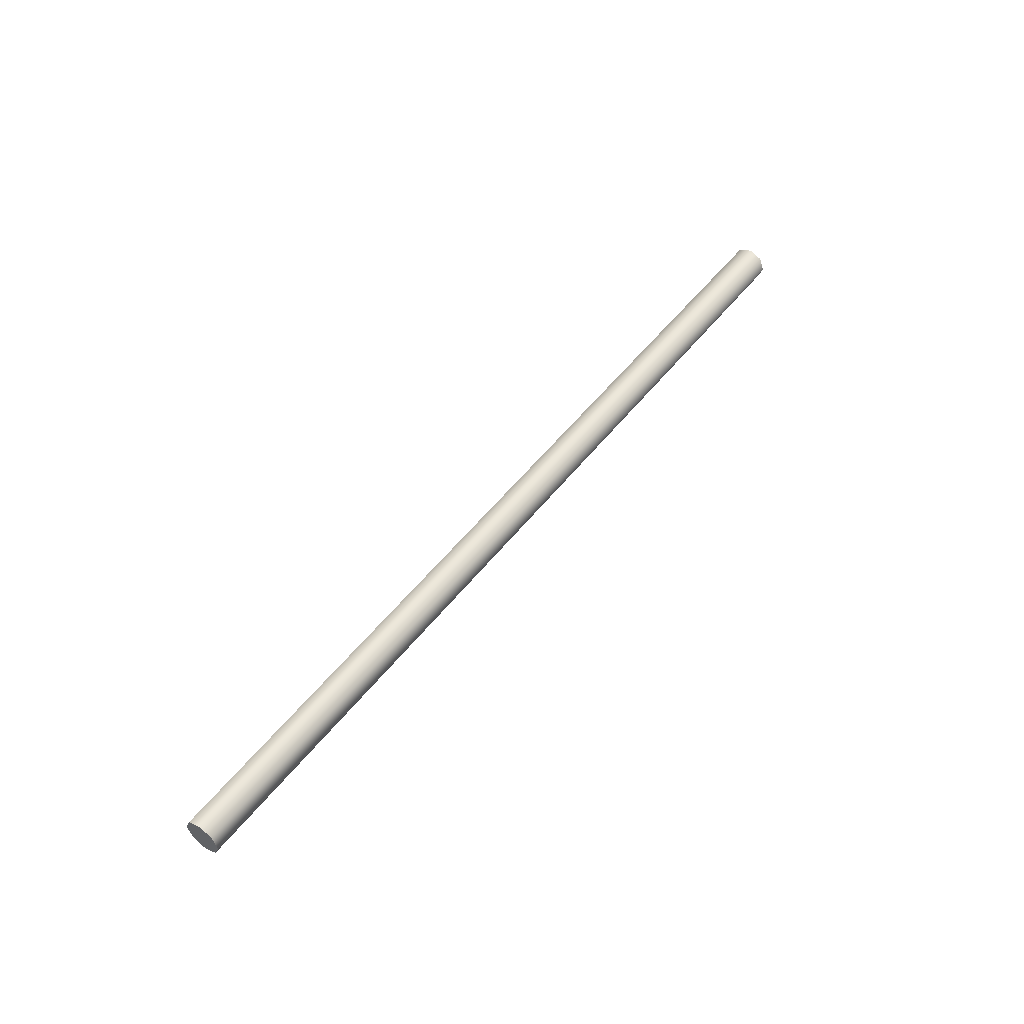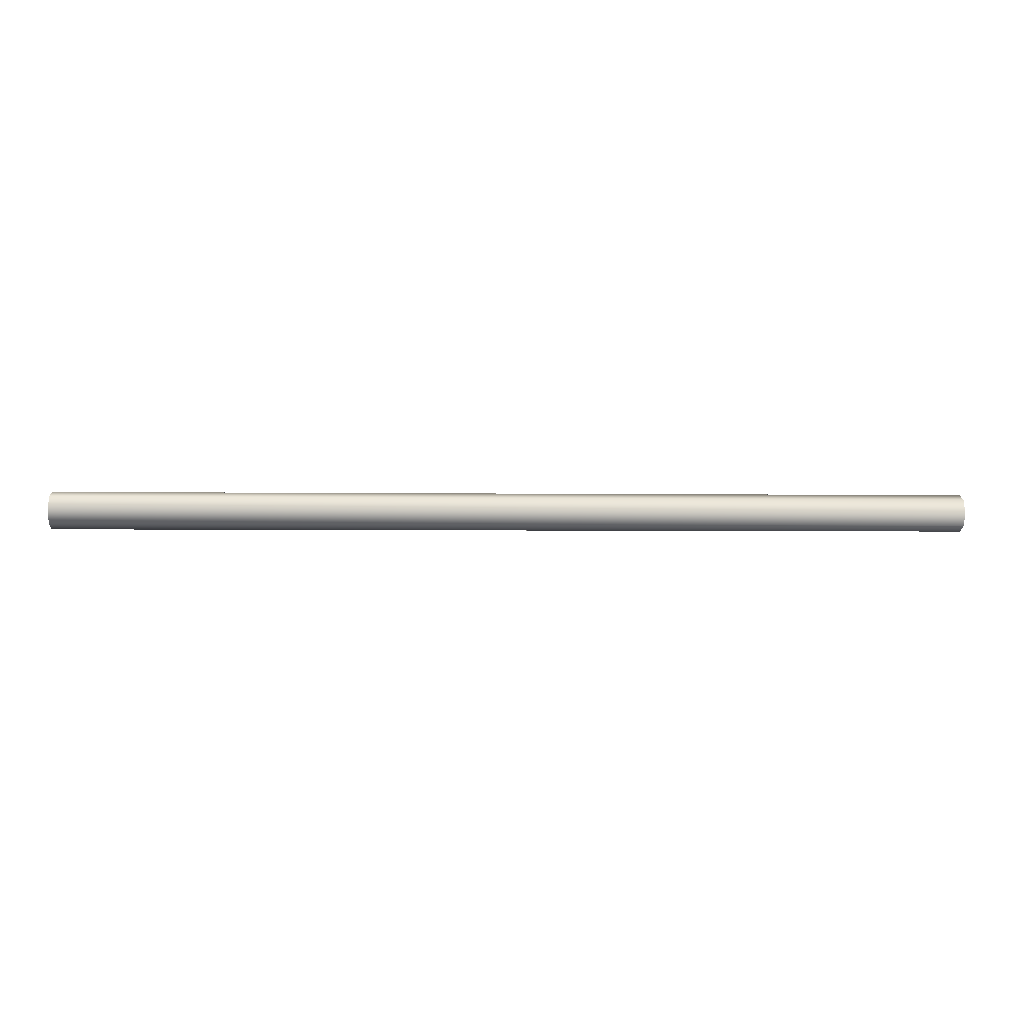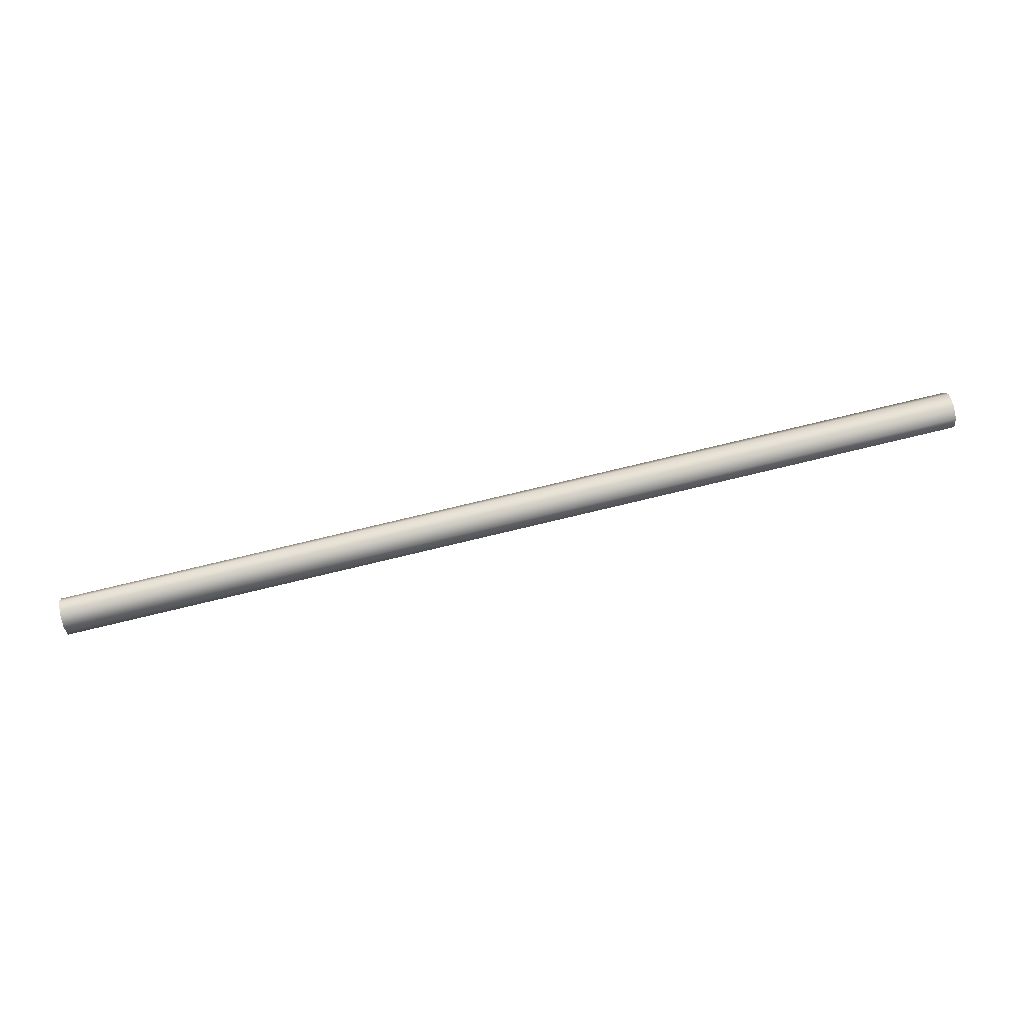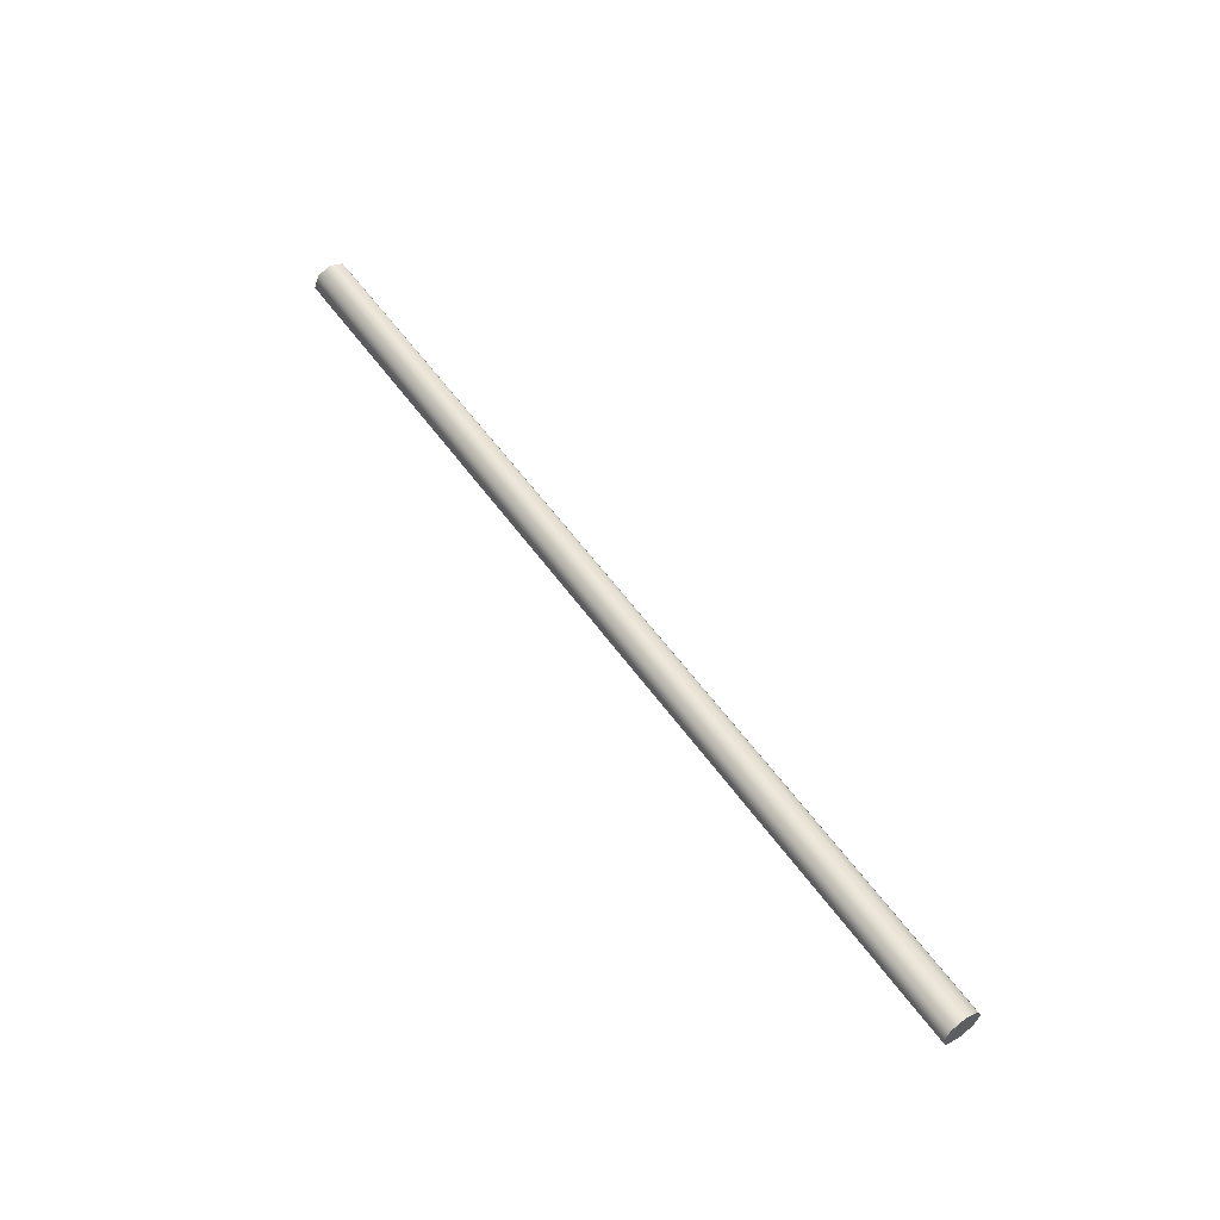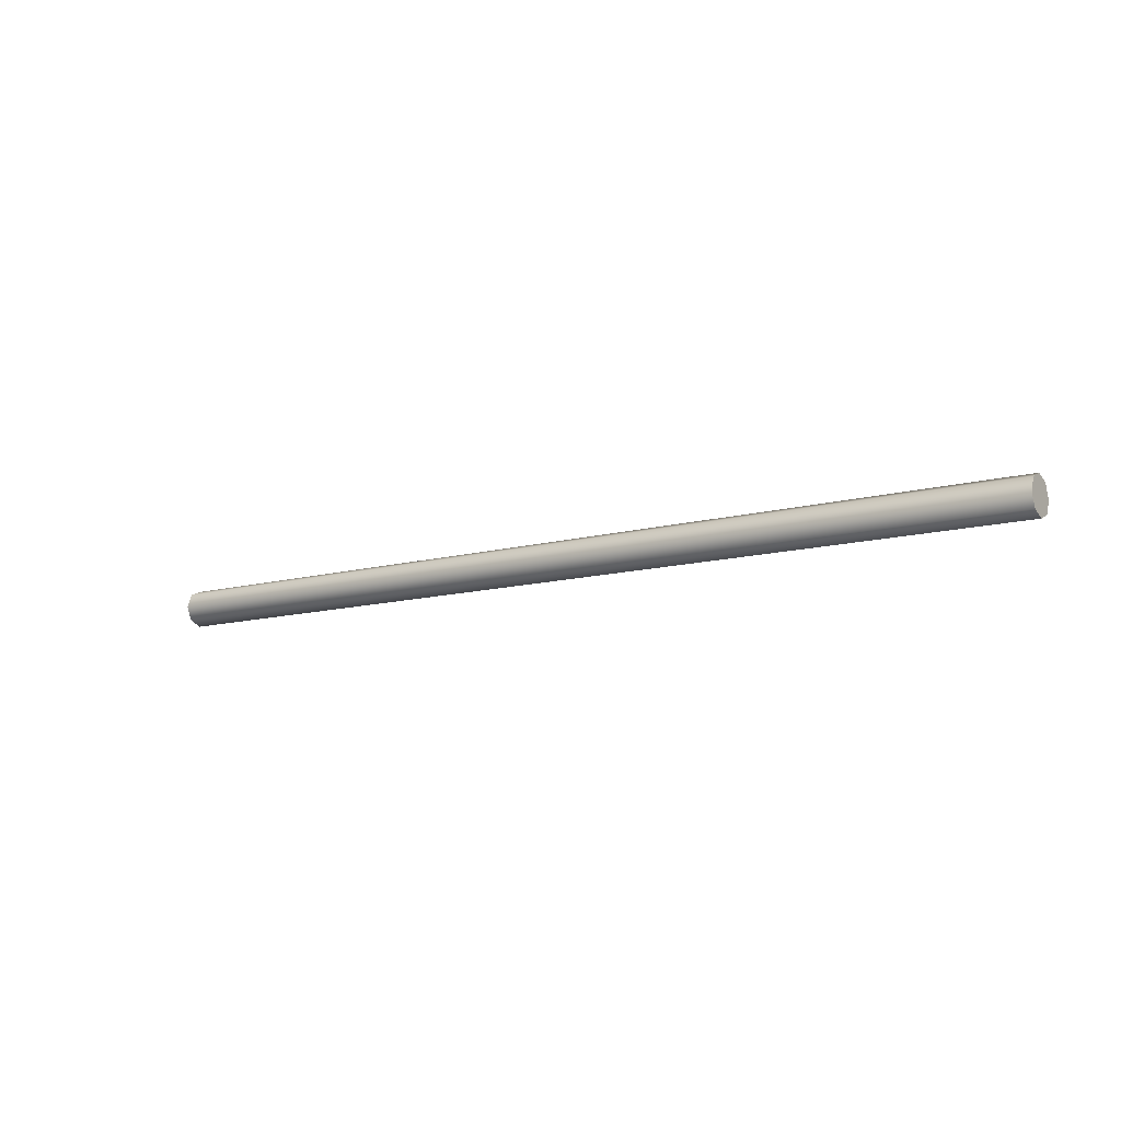
<metadata>
{"format":"obj","ext":"obj","renderer":"f3d","projection":"perspective","resolution":1024,"background":"white","views":[{"elev":50.3,"azim":126.2,"up":"+Y"},{"elev":-3.3,"azim":176.9,"up":"+Y"},{"elev":78.9,"azim":166.6,"up":"+Y"},{"elev":56.4,"azim":55.0,"up":"+Y"},{"elev":-11.5,"azim":34.2,"up":"+Y"}]}
</metadata>
<code>
o _Geometry_0
v 1.236e+04 1.803e+04 2.479e+04
v 1.236e+04 1.804e+04 24822
v 1.236e+04 1.803e+04 2.485e+04
v 1.236e+04 18000 2.487e+04
v 1.236e+04 1.797e+04 2.485e+04
v 1.236e+04 1.796e+04 24822
v 1.236e+04 1.797e+04 2.479e+04
v 1.236e+04 18000 2.478e+04
v 1.017e+04 18000 2.478e+04
v 1.017e+04 1.797e+04 2.479e+04
v 1.017e+04 1.796e+04 24822
v 1.017e+04 1.797e+04 2.485e+04
v 1.017e+04 18000 2.487e+04
v 1.017e+04 1.803e+04 2.485e+04
v 1.017e+04 1.804e+04 24822
v 1.017e+04 1.803e+04 2.479e+04
v 1.236e+04 1.803e+04 2.479e+04
v 1.236e+04 1.804e+04 24822
v 1.236e+04 1.803e+04 2.485e+04
v 1.236e+04 18000 2.487e+04
v 1.236e+04 1.797e+04 2.485e+04
v 1.236e+04 1.796e+04 24822
v 1.236e+04 1.797e+04 2.479e+04
v 1.236e+04 18000 2.478e+04
v 1.017e+04 18000 2.478e+04
v 1.017e+04 1.797e+04 2.479e+04
v 1.017e+04 1.796e+04 24822
v 1.017e+04 1.797e+04 2.485e+04
v 1.017e+04 18000 2.487e+04
v 1.017e+04 1.803e+04 2.485e+04
v 1.017e+04 1.804e+04 24822
v 1.017e+04 1.803e+04 2.479e+04
f 17 18 19
f 17 19 20
f 17 20 21
f 17 21 22
f 17 22 23
f 17 23 24
f 25 26 27
f 25 27 28
f 25 28 29
f 25 29 30
f 25 30 31
f 25 31 32
f 8 7 10
f 8 10 9
f 7 6 11
f 7 11 10
f 6 5 12
f 6 12 11
f 5 4 13
f 5 13 12
f 4 3 14
f 4 14 13
f 3 2 15
f 3 15 14
f 2 1 16
f 2 16 15
f 1 8 9
f 1 9 16

</code>
